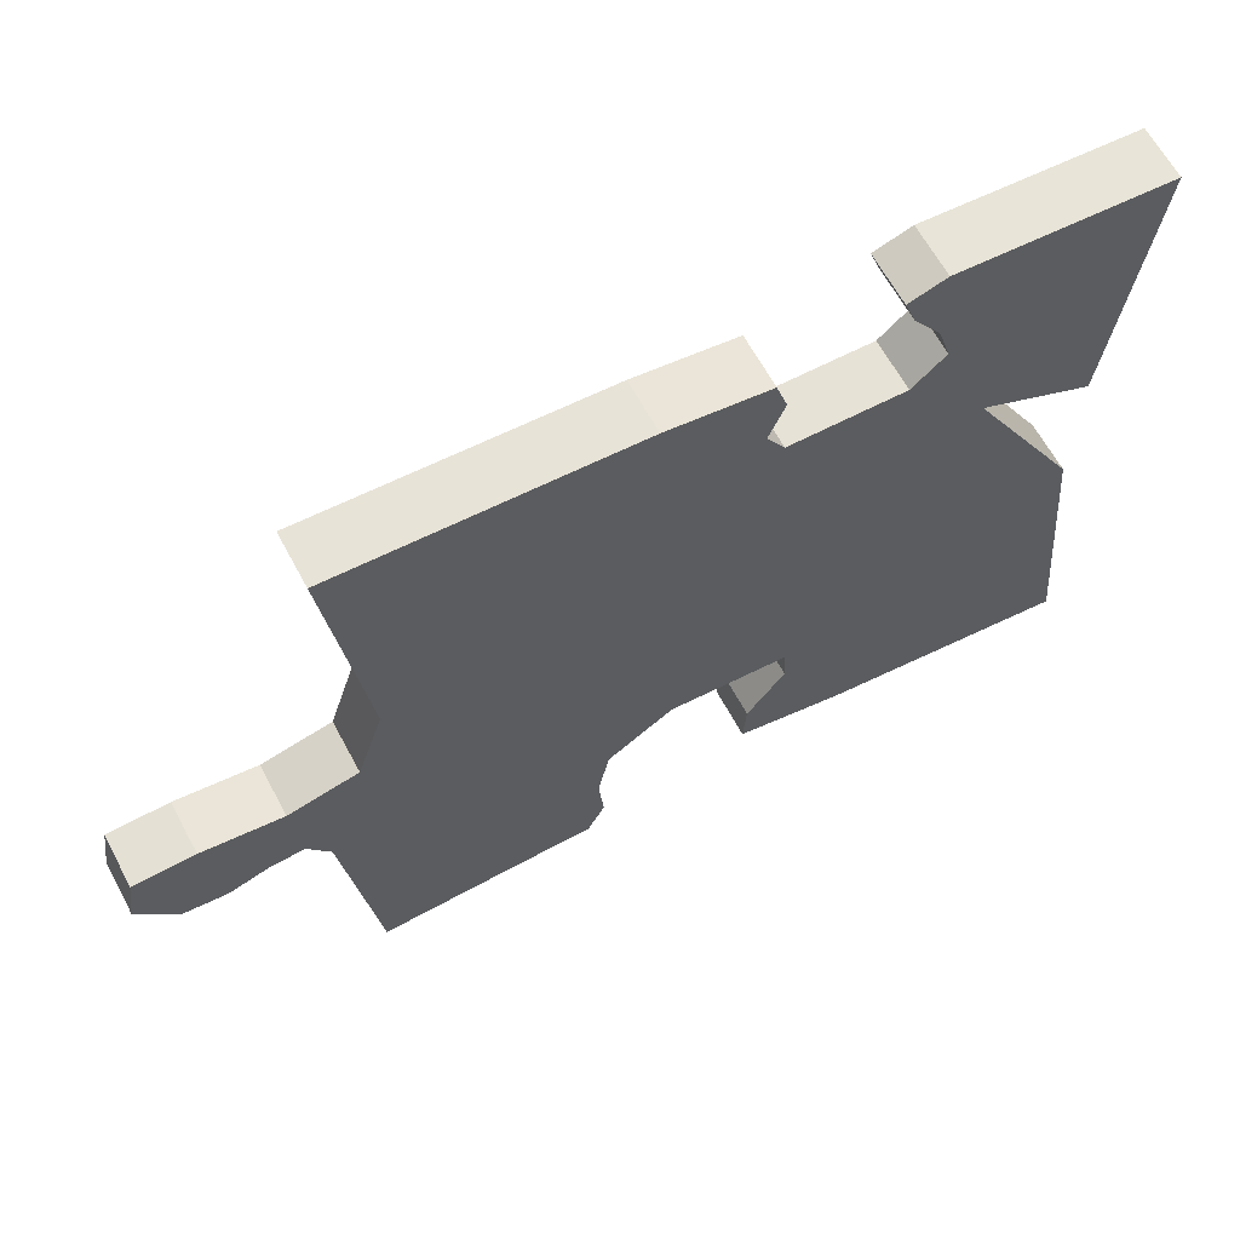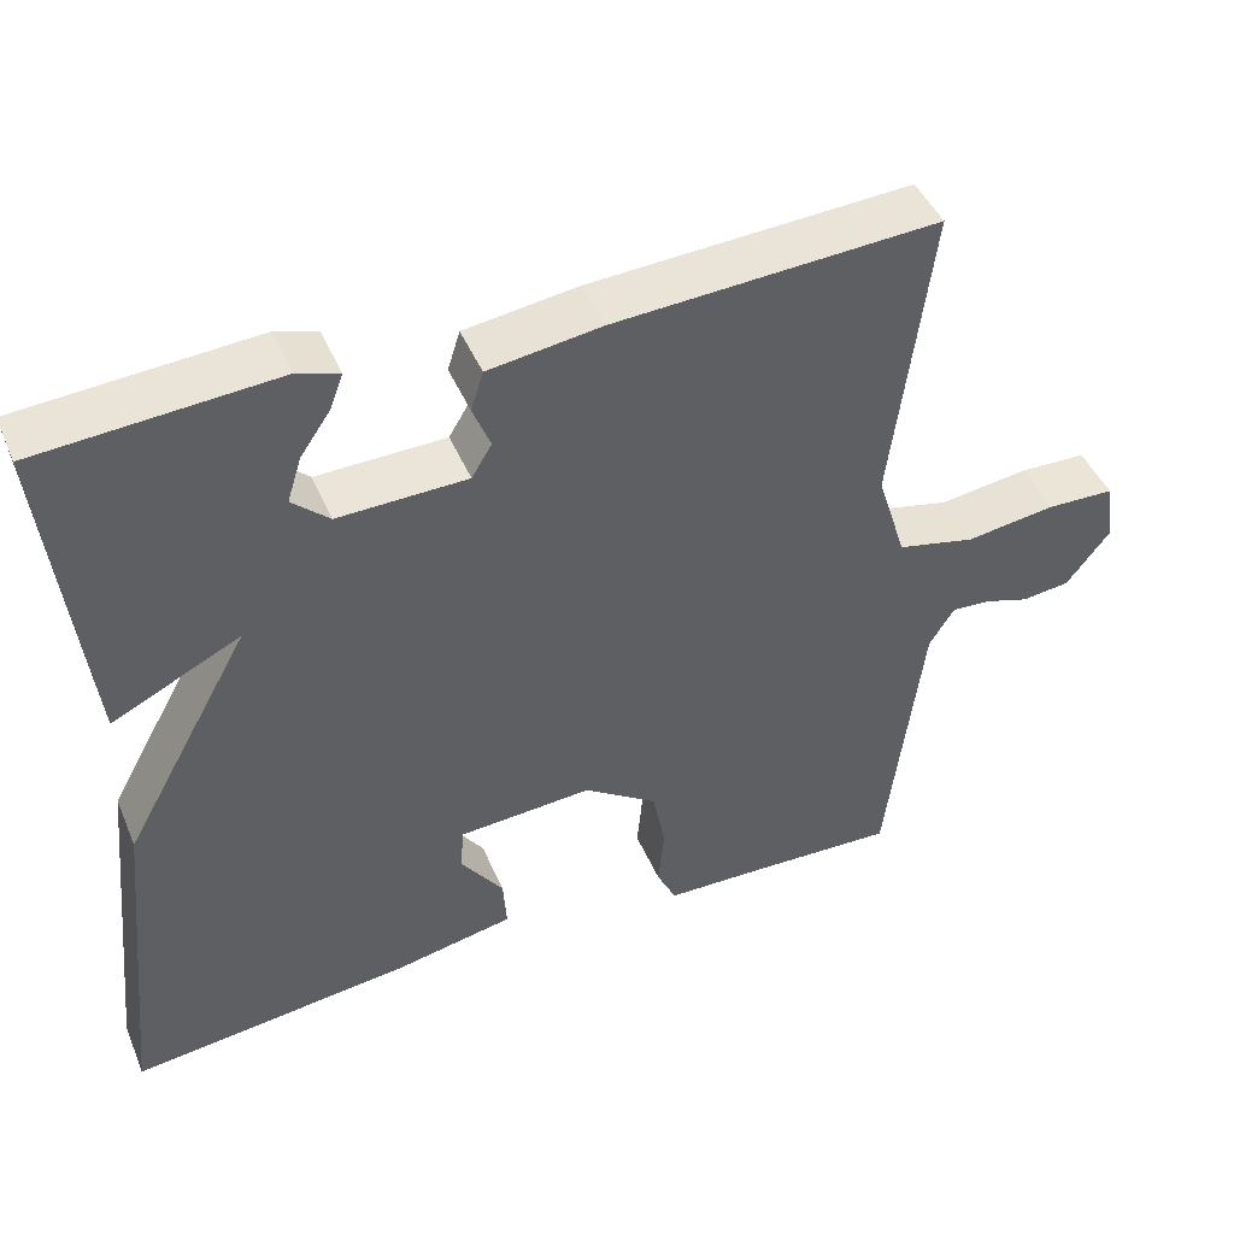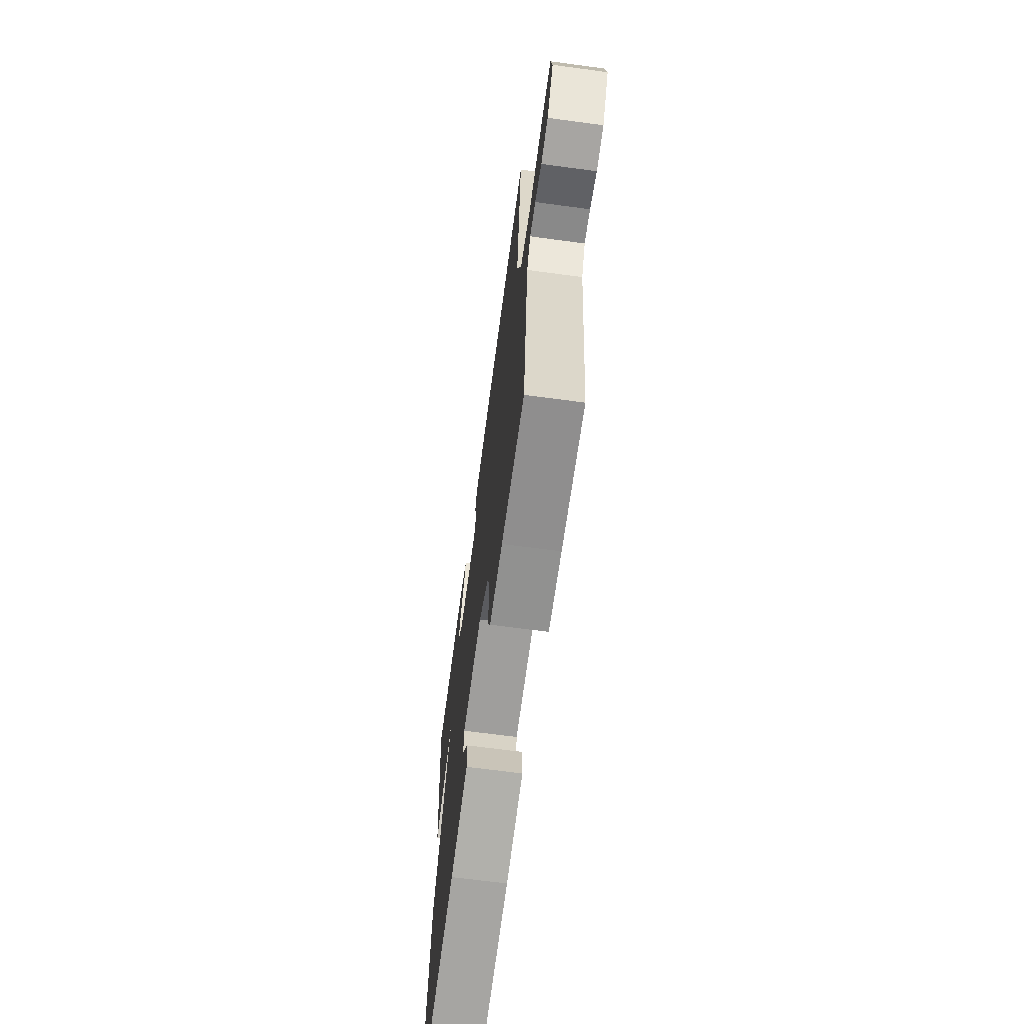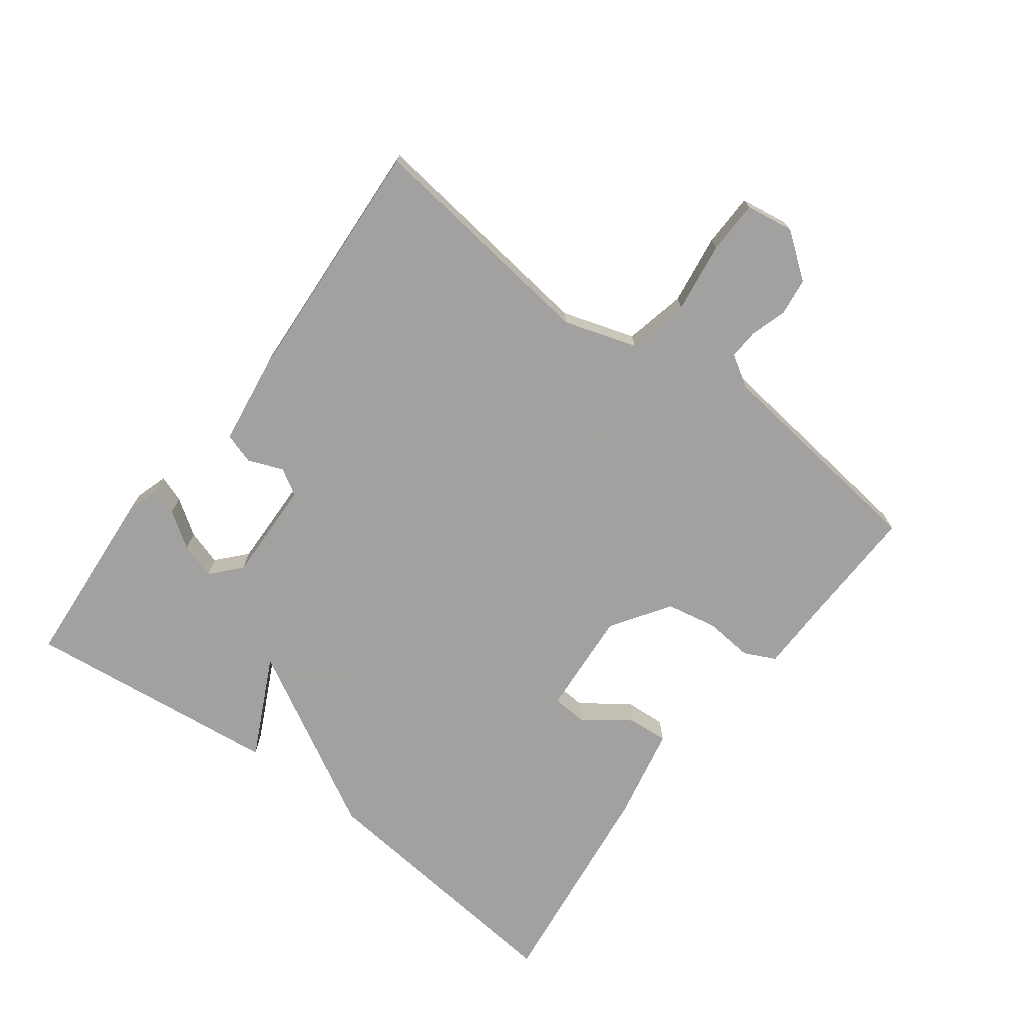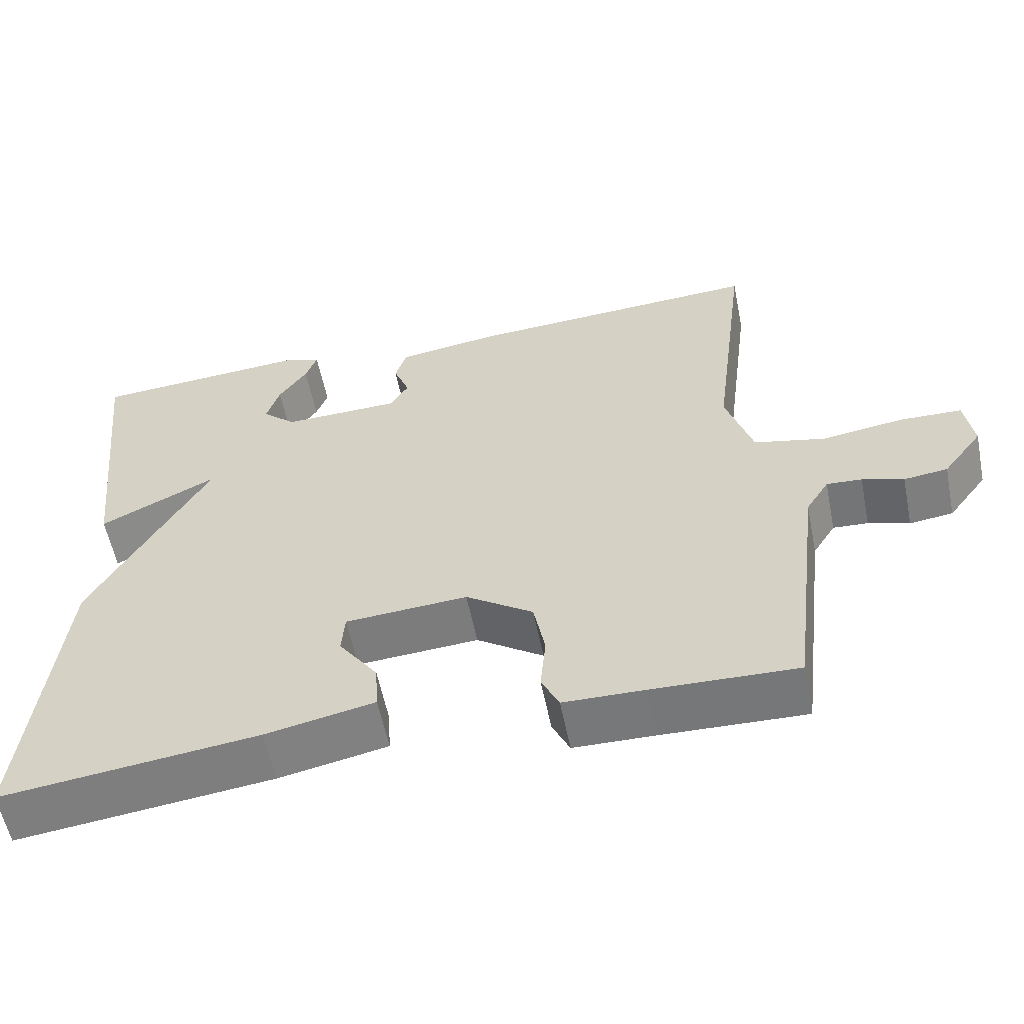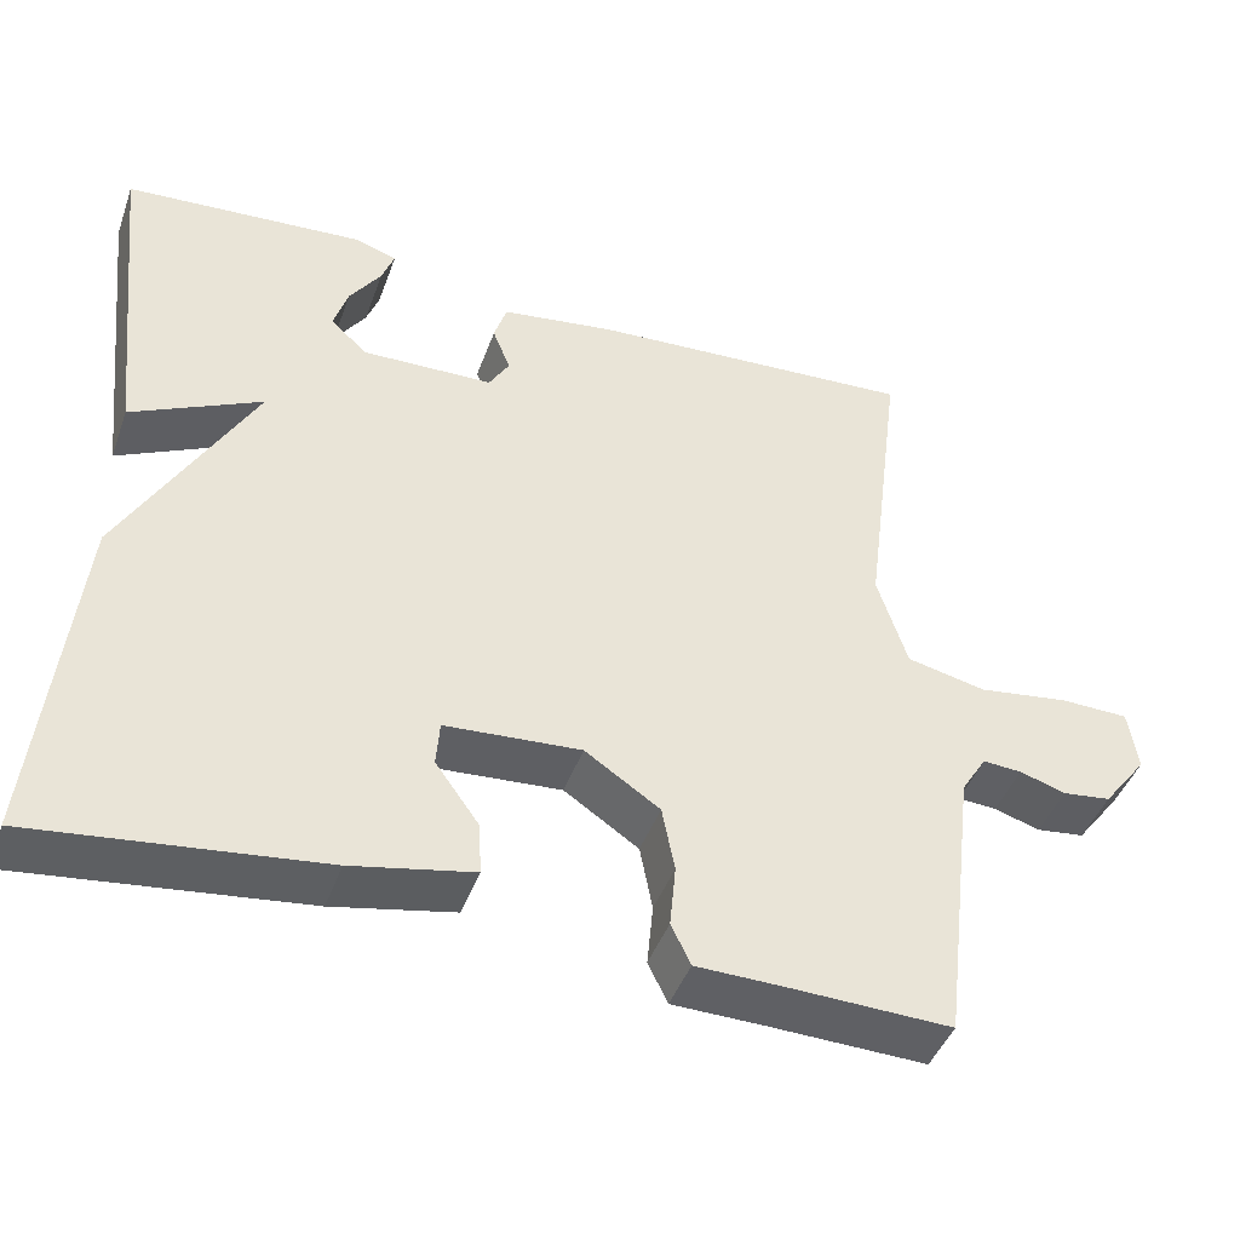
<metadata>
{"format":"obj","ext":"obj","renderer":"f3d","projection":"perspective","resolution":1024,"background":"white","views":[{"elev":64.4,"azim":151.7,"up":"+Z"},{"elev":45.3,"azim":-22.3,"up":"+Z"},{"elev":-66.9,"azim":82.3,"up":"+Z"},{"elev":-72.3,"azim":53.3,"up":"+Y"},{"elev":-57.7,"azim":11.4,"up":"+Z"},{"elev":-44.0,"azim":-19.3,"up":"+Z"}]}
</metadata>
<code>
v -0.5 0.07 -0.5
v -0.457 0.07 -0.09
v -0.304 0.07 0.185
v -0.457 0.07 0.11
v -0.5 0.07 0.5
v -0.218 0.07 0.52
v -0.168 0.07 0.504
v -0.183 0.07 0.463
v -0.22 0.07 0.409
v -0.237 0.07 0.355
v -0.193 0.07 0.315
v -0.039 0.07 0.319
v -0.015 0.07 0.359
v -0.036 0.07 0.412
v -0.021 0.07 0.459
v 0.114 0.07 0.478
v 0.5 0.07 0.5
v 0.454 0.07 0.137
v 0.489 0.07 0.026
v 0.582 0.07 0.005
v 0.689 0.07 0.02
v 0.77 0.07 0.018
v 0.781 0.07 -0.055
v 0.729 0.07 -0.123
v 0.672 0.07 -0.13
v 0.618 0.07 -0.113
v 0.572 0.07 -0.11
v 0.542 0.07 -0.158
v 0.5 0.07 -0.5
v 0.312 0.07 -0.494
v 0.206 0.07 -0.492
v 0.183 0.07 -0.444
v 0.19 0.07 -0.37
v 0.175 0.07 -0.293
v 0.087 0.07 -0.234
v -0.073 0.07 -0.245
v -0.077 0.07 -0.298
v -0.026 0.07 -0.369
v -0.022 0.07 -0.431
v -0.165 0.07 -0.46
v -0.5 0 -0.5
v -0.457 0 -0.09
v -0.304 0 0.185
v -0.457 0 0.11
v -0.5 0 0.5
v -0.218 0 0.52
v -0.168 0 0.504
v -0.183 0 0.463
v -0.22 0 0.409
v -0.237 0 0.355
v -0.193 0 0.315
v -0.039 0 0.319
v -0.015 0 0.359
v -0.036 0 0.412
v -0.021 0 0.459
v 0.114 0 0.478
v 0.5 0 0.5
v 0.454 0 0.137
v 0.489 0 0.026
v 0.582 0 0.005
v 0.689 0 0.02
v 0.77 0 0.018
v 0.781 0 -0.055
v 0.729 0 -0.123
v 0.672 0 -0.13
v 0.618 0 -0.113
v 0.572 0 -0.11
v 0.542 0 -0.158
v 0.5 0 -0.5
v 0.312 0 -0.494
v 0.206 0 -0.492
v 0.183 0 -0.444
v 0.19 0 -0.37
v 0.175 0 -0.293
v 0.087 0 -0.234
v -0.073 0 -0.245
v -0.077 0 -0.298
v -0.026 0 -0.369
v -0.022 0 -0.431
v -0.165 0 -0.46
f 40 1 2
f 39 40 2
f 38 39 2
f 37 38 2
f 36 37 2 3
f 35 36 3
f 34 35 3
f 30 31 32 33
f 30 33 34
f 29 30 34
f 28 29 34
f 27 28 34 3
f 24 25 26
f 23 24 26
f 22 23 26
f 21 22 26
f 20 21 26
f 26 27 3
f 20 26 3
f 19 20 3
f 16 17 18
f 15 16 18
f 14 15 18
f 13 14 18
f 12 13 18 19
f 11 12 19 3
f 7 8 9
f 6 7 9
f 5 6 9
f 4 5 9
f 4 9 10
f 3 4 10 11
f 42 41 80
f 42 80 79
f 42 79 78
f 42 78 77
f 43 42 77 76
f 43 76 75
f 43 75 74
f 73 72 71 70
f 74 73 70
f 74 70 69
f 74 69 68
f 43 74 68 67
f 66 65 64
f 66 64 63
f 66 63 62
f 66 62 61
f 66 61 60
f 43 67 66
f 43 66 60
f 43 60 59
f 58 57 56
f 58 56 55
f 58 55 54
f 58 54 53
f 59 58 53 52
f 43 59 52 51
f 49 48 47
f 49 47 46
f 49 46 45
f 49 45 44
f 50 49 44
f 51 50 44 43
f 1 41 42 2
f 2 42 43 3
f 3 43 44 4
f 4 44 45 5
f 5 45 46 6
f 6 46 47 7
f 7 47 48 8
f 8 48 49 9
f 9 49 50 10
f 10 50 51 11
f 11 51 52 12
f 12 52 53 13
f 13 53 54 14
f 14 54 55 15
f 15 55 56 16
f 16 56 57 17
f 17 57 58 18
f 18 58 59 19
f 19 59 60 20
f 20 60 61 21
f 21 61 62 22
f 22 62 63 23
f 23 63 64 24
f 24 64 65 25
f 25 65 66 26
f 26 66 67 27
f 27 67 68 28
f 28 68 69 29
f 29 69 70 30
f 30 70 71 31
f 31 71 72 32
f 32 72 73 33
f 33 73 74 34
f 34 74 75 35
f 35 75 76 36
f 36 76 77 37
f 37 77 78 38
f 38 78 79 39
f 39 79 80 40
f 40 80 41 1

</code>
